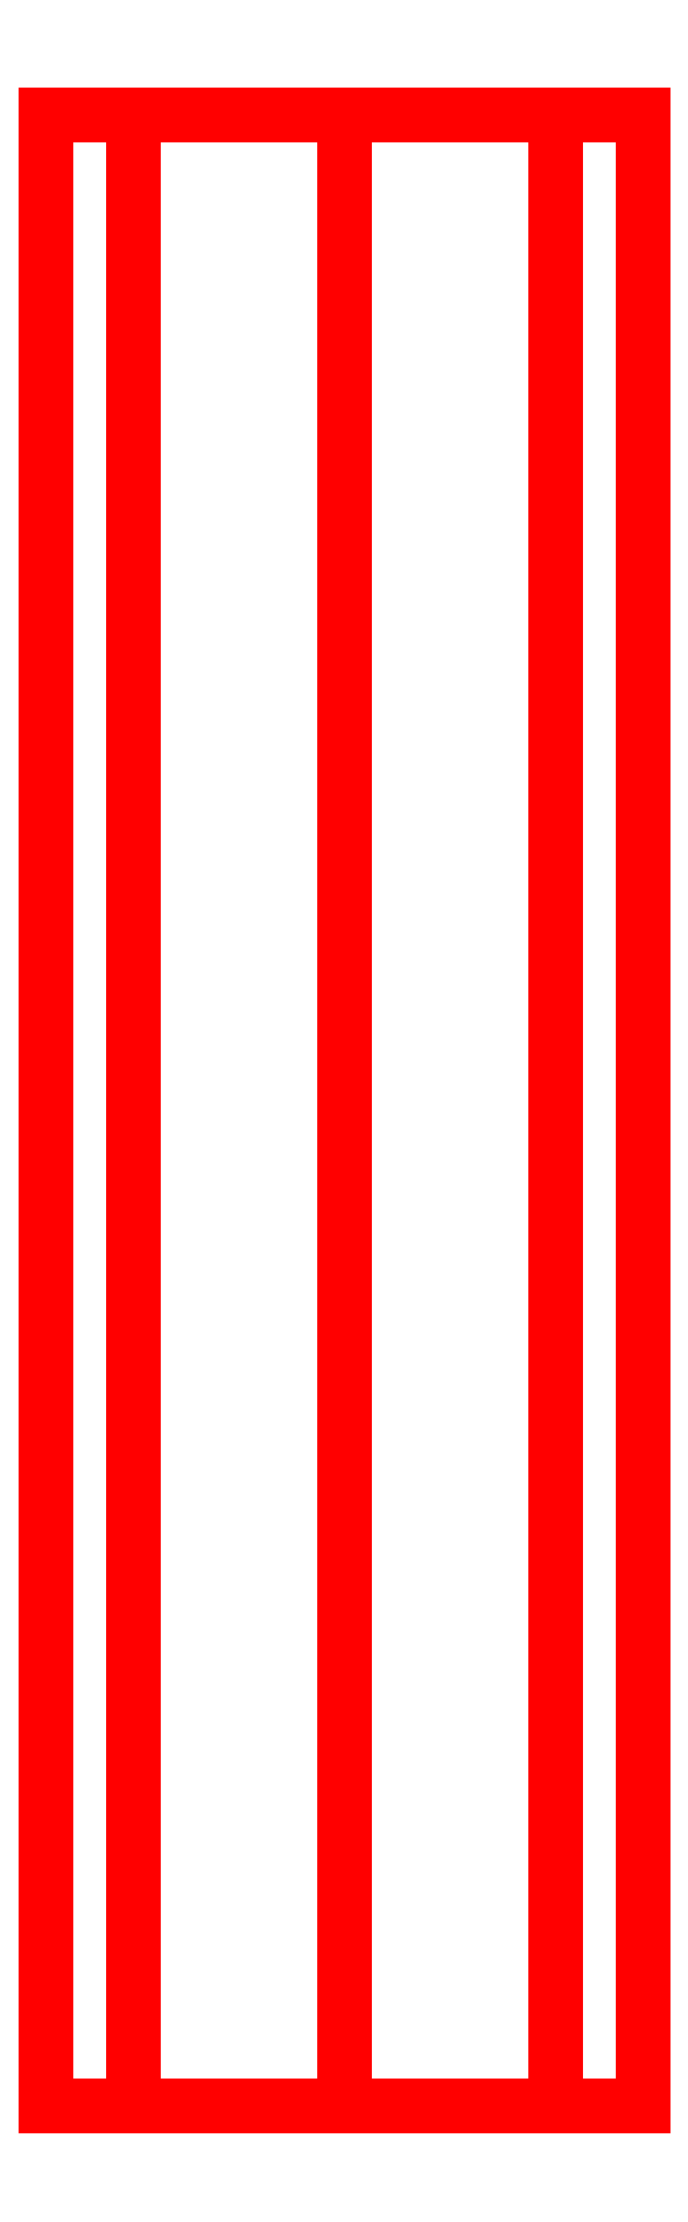
<metadata>
{"format":"dxf","ext":"dxf","renderer":"ezdxf+matplotlib","layout":"modelspace","background":"white","min_lineweight":24,"dpi":150}
</metadata>
<code>
0
SECTION
2
ENTITIES
0
3DFACE
8
GUN
10
-0.015
20
-1.73
30
0
11
-0.01061
21
-1.73
31
0.01061
12
-0.01061
22
-1.63
32
0.01061
13
-0.015
23
-1.63
33
0
0
3DFACE
8
GUN
10
-0.01061
20
-1.73
30
0.01061
11
-2e-16
21
-1.73
31
0.015
12
-2e-16
22
-1.63
32
0.015
13
-0.01061
23
-1.63
33
0.01061
0
3DFACE
8
GUN
10
-2e-16
20
-1.73
30
0.015
11
0.01061
21
-1.73
31
0.01061
12
0.01061
22
-1.63
32
0.01061
13
-2e-16
23
-1.63
33
0.015
0
3DFACE
8
GUN
10
0.01061
20
-1.73
30
0.01061
11
0.015
21
-1.73
31
0
12
0.015
22
-1.63
32
0
13
0.01061
23
-1.63
33
0.01061
0
3DFACE
8
GUN
10
0.015
20
-1.73
30
0
11
0.01061
21
-1.73
31
-0.01061
12
0.01061
22
-1.63
32
-0.01061
13
0.015
23
-1.63
33
0
0
3DFACE
8
GUN
10
0.01061
20
-1.73
30
-0.01061
11
-2e-16
21
-1.73
31
-0.015
12
-1e-16
22
-1.63
32
-0.015
13
0.01061
23
-1.63
33
-0.01061
0
3DFACE
8
GUN
10
-2e-16
20
-1.73
30
-0.015
11
-0.01061
21
-1.73
31
-0.01061
12
-0.01061
22
-1.63
32
-0.01061
13
-1e-16
23
-1.63
33
-0.015
0
3DFACE
8
GUN
10
-0.01061
20
-1.73
30
-0.01061
11
-0.015
21
-1.73
31
0
12
-0.015
22
-1.63
32
0
13
-0.01061
23
-1.63
33
-0.01061
0
3DFACE
8
GUN
10
-0.01061
20
-1.73
30
0.01061
11
0.015
21
-1.73
31
0
12
0.01061
22
-1.73
32
0.01061
13
-2e-16
23
-1.73
33
0.015
0
3DFACE
8
GUN
10
-0.015
20
-1.73
30
0
11
0.01061
21
-1.73
31
-0.01061
12
0.015
22
-1.73
32
0
13
-0.01061
23
-1.73
33
0.01061
0
3DFACE
8
GUN
10
-0.01061
20
-1.73
30
-0.01061
11
-2e-16
21
-1.73
31
-0.015
12
0.01061
22
-1.73
32
-0.01061
13
-0.015
23
-1.73
33
0
0
VIEWPORT
8
0
10
144.7
20
101.2
30
0
40
391.1
41
222.2
68
     2
69
     1
0
VIEWPORT
8
0
10
139.2
20
100.8
30
0
40
222.8
41
161.3
68
     1
69
     2
0
ENDSEC
0
EOF

</code>
